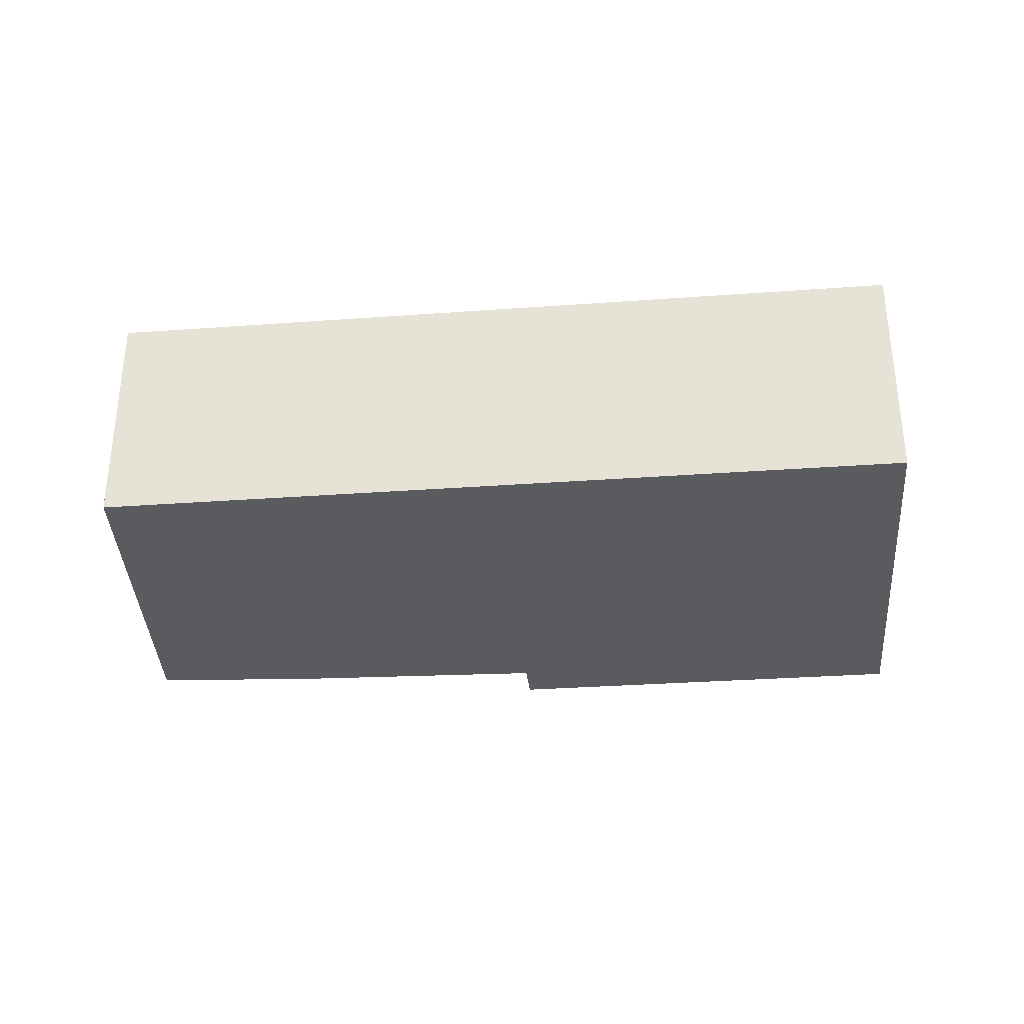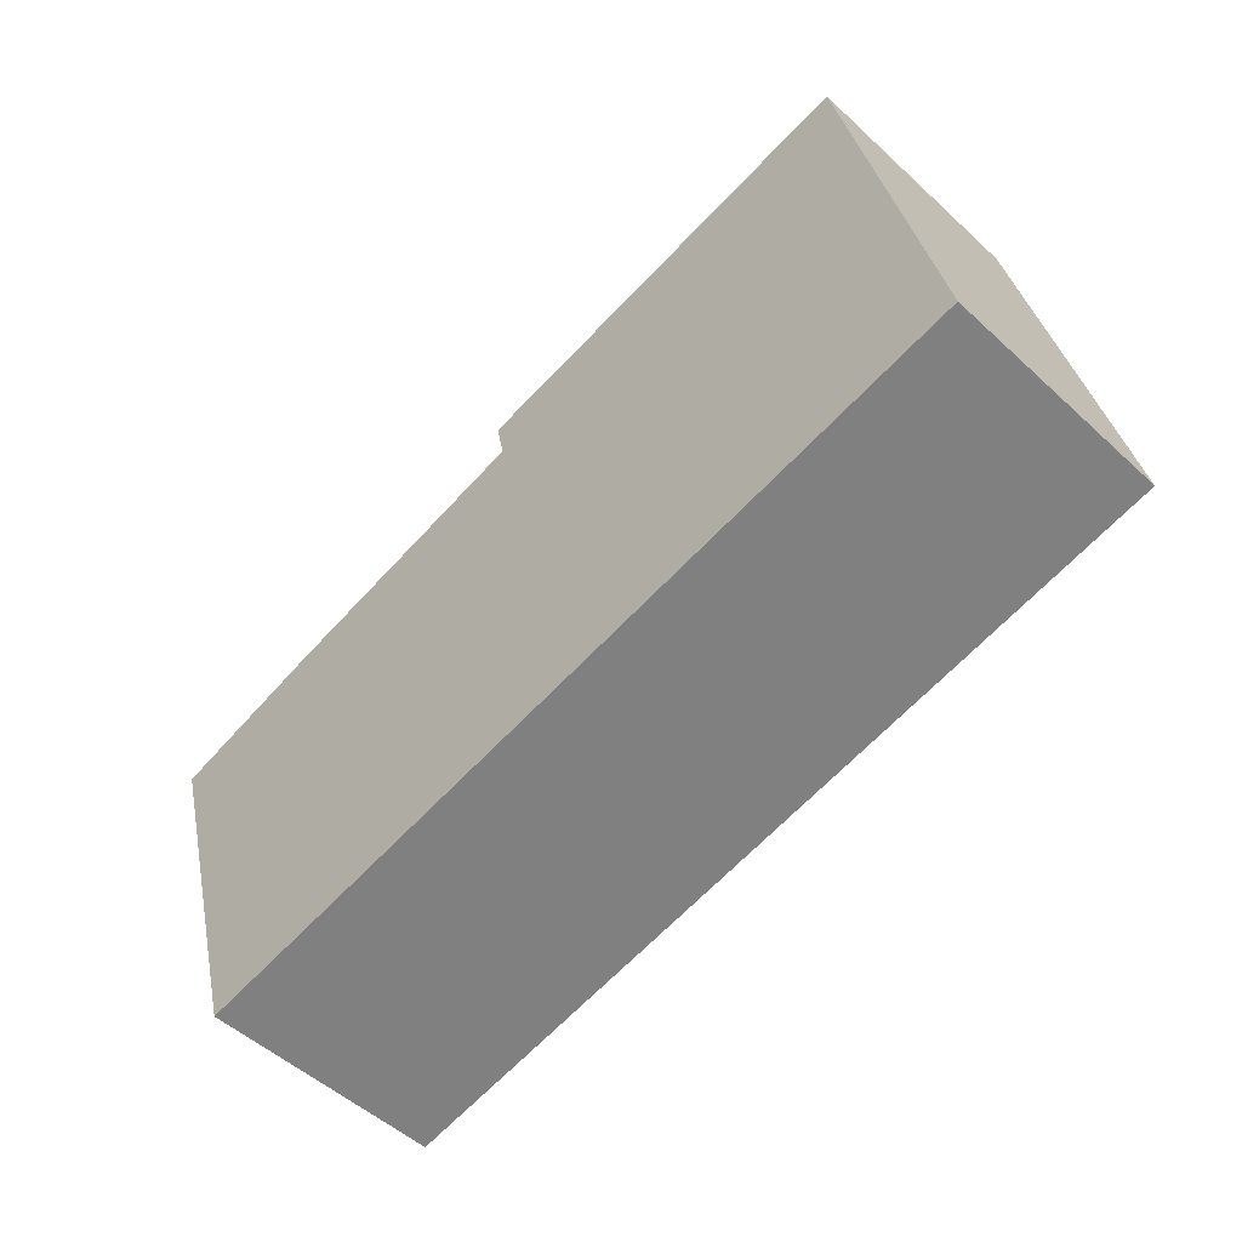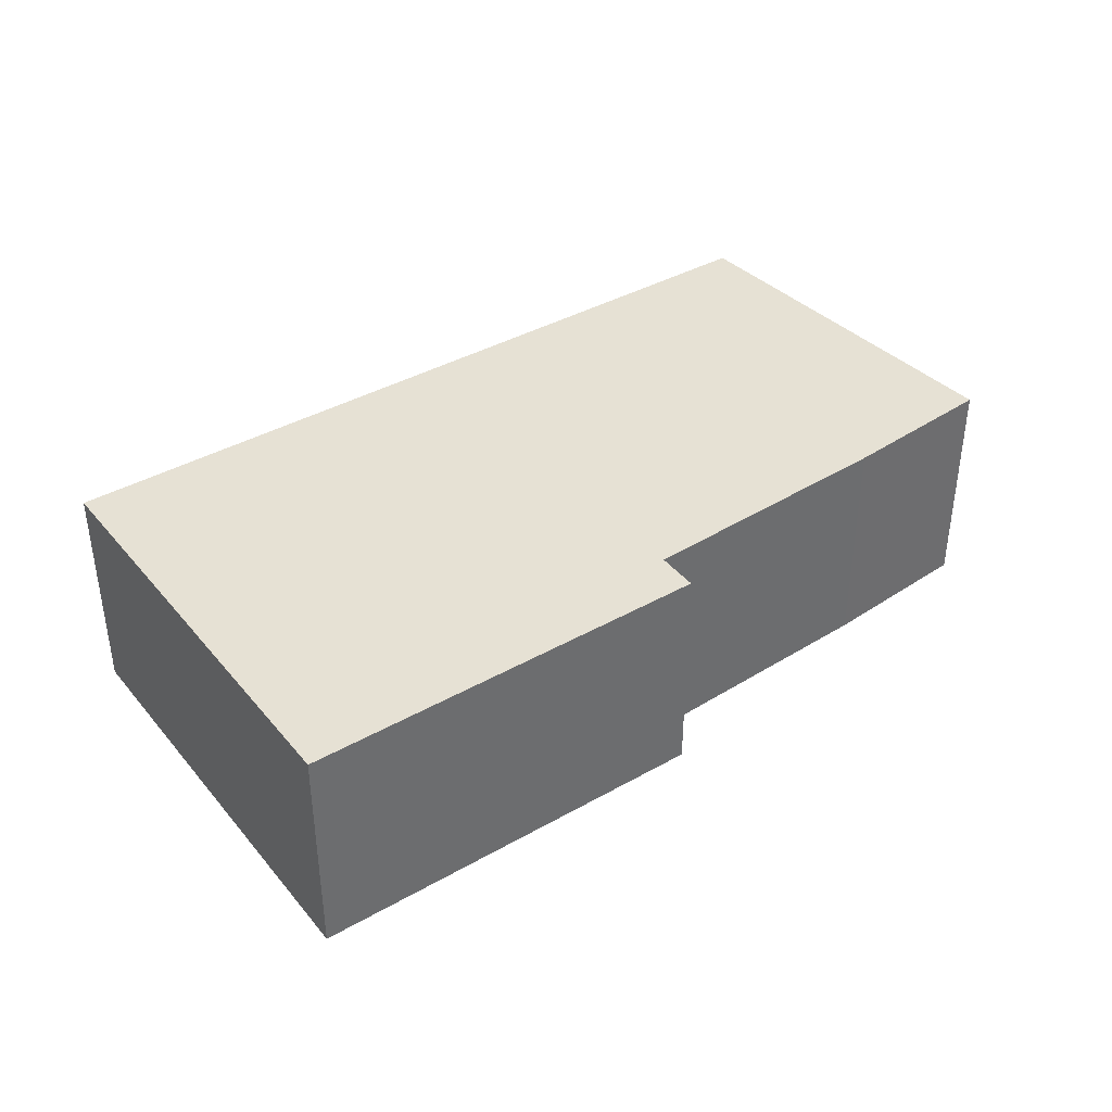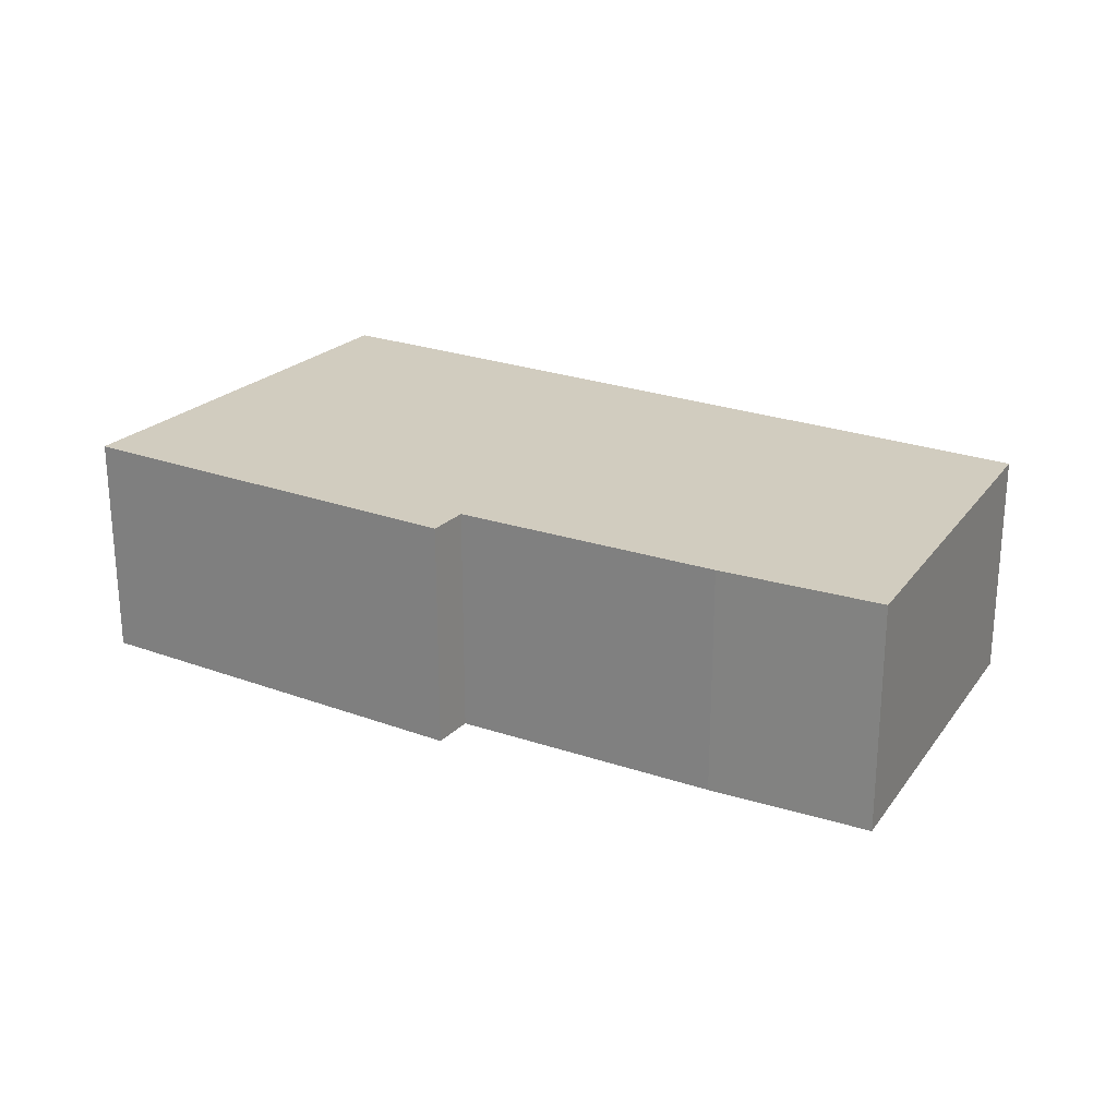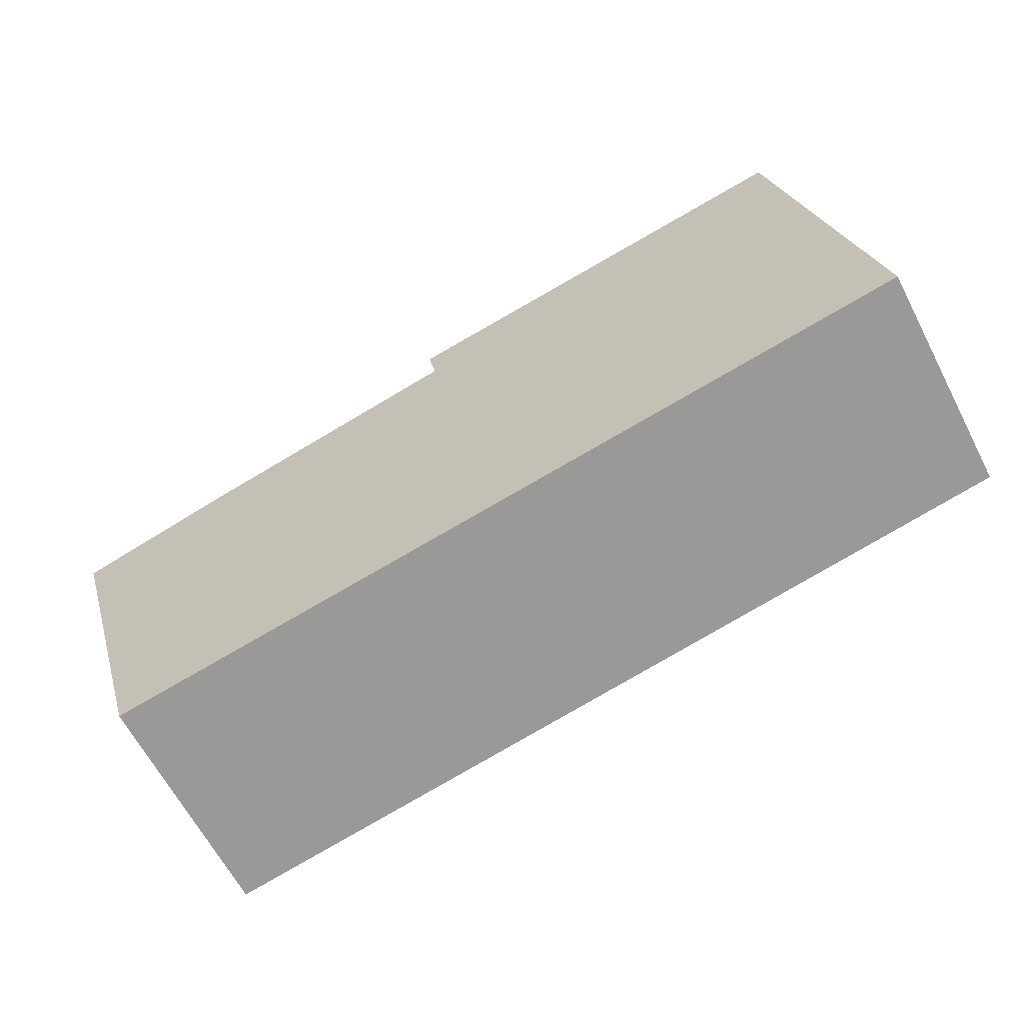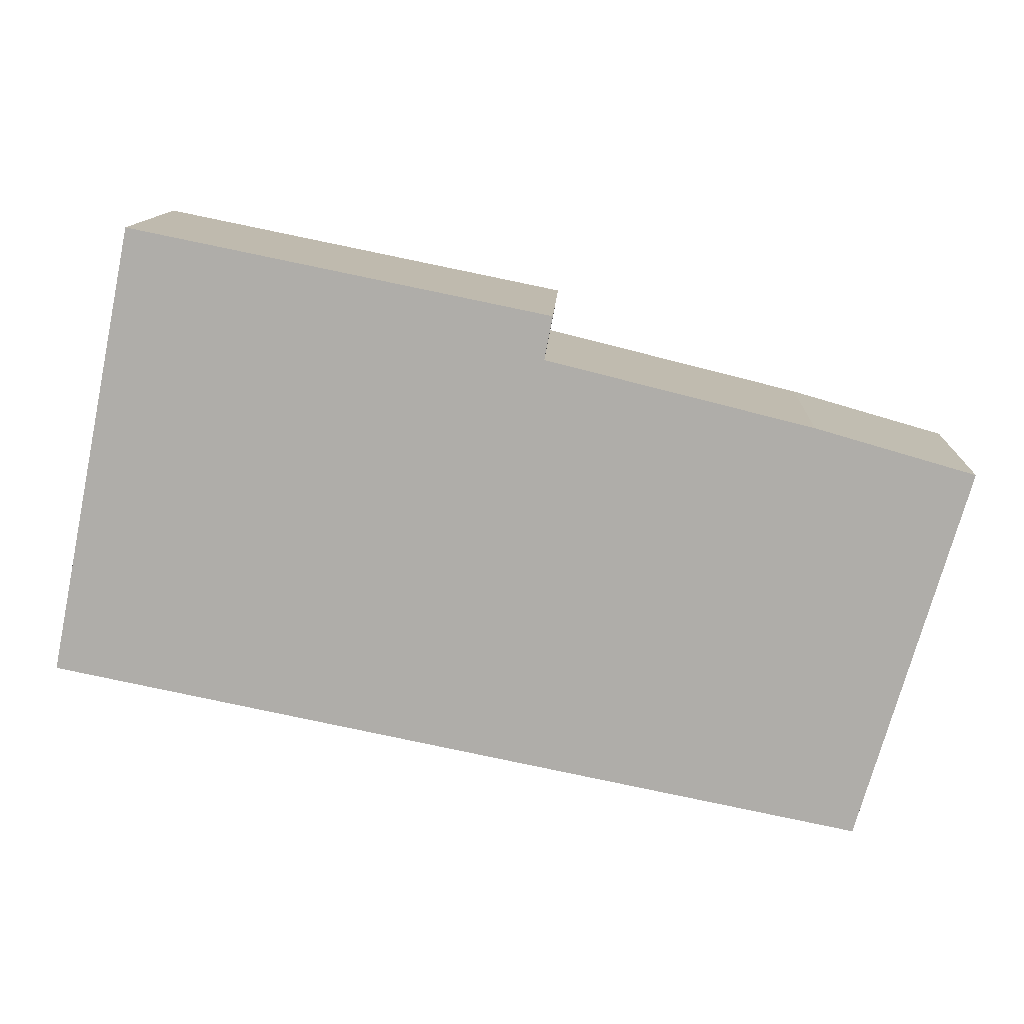
<metadata>
{"format":"obj","ext":"obj","renderer":"f3d","projection":"perspective","resolution":1024,"background":"white","views":[{"elev":-32.8,"azim":-162.9,"up":"+Y"},{"elev":-51.5,"azim":-134.9,"up":"+Z"},{"elev":39.2,"azim":-23.9,"up":"+Y"},{"elev":23.8,"azim":43.2,"up":"+Y"},{"elev":-63.3,"azim":-152.6,"up":"+Z"},{"elev":12.3,"azim":2.5,"up":"+Z"}]}
</metadata>
<code>
v  0.016 2.847 0.078
v  2.52 2.847 -0.506
v  0 2.847 1.743e-16
v  1.094 2.847 5.509
v  10.02 2.847 -2.01
v  6.123 2.847 3.938
v  6.225 2.847 4.467
v  11.35 2.847 2.568
v  9.393 2.847 3.129
v  0 0 0
v  1.094 -3.373e-16 5.509
v  0.016 -4.776e-18 0.078
v  6.225 -2.735e-16 4.467
v  6.123 -2.411e-16 3.938
v  9.393 -1.916e-16 3.129
v  11.35 -1.572e-16 2.568
v  10.02 1.231e-16 -2.01
v  2.52 3.098e-17 -0.506
g defaultobject
f 1 2 3
f 2 1 4
f 2 4 5
f 5 4 6
f 6 4 7
f 6 8 5
f 8 6 9
f 10 1 3
f 1 10 4
f 4 10 11
f 11 10 12
f 11 7 4
f 7 11 13
f 14 9 6
f 9 14 15
f 15 8 9
f 8 15 16
f 13 6 7
f 6 13 14
f 16 5 8
f 5 16 17
f 2 10 3
f 10 2 18
f 18 2 5
f 18 5 17
f 11 14 13
f 15 17 16
f 17 15 14
f 17 14 18
f 18 14 11
f 18 11 12
f 18 12 10

</code>
